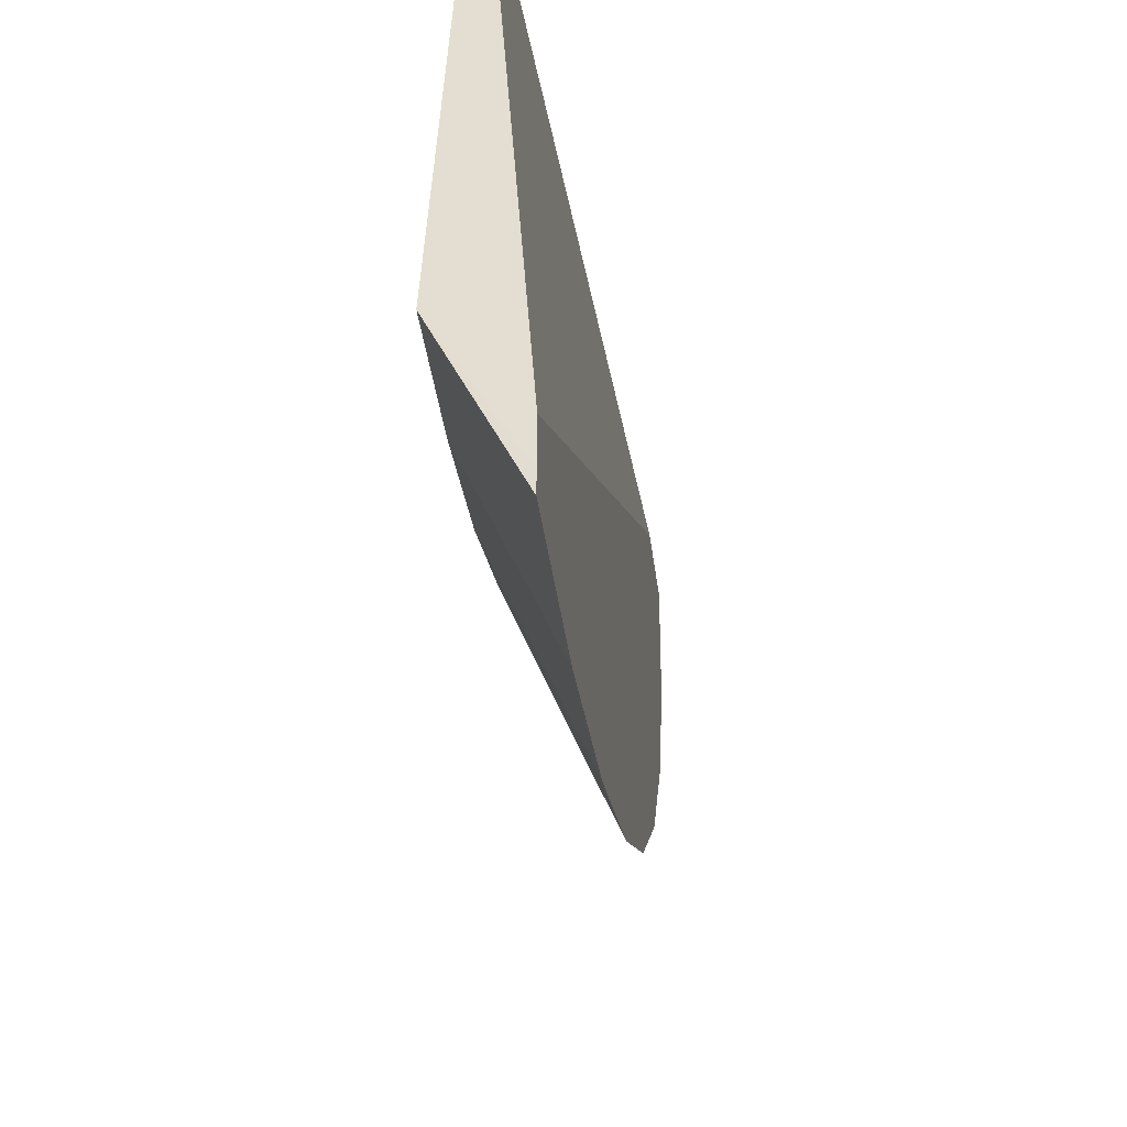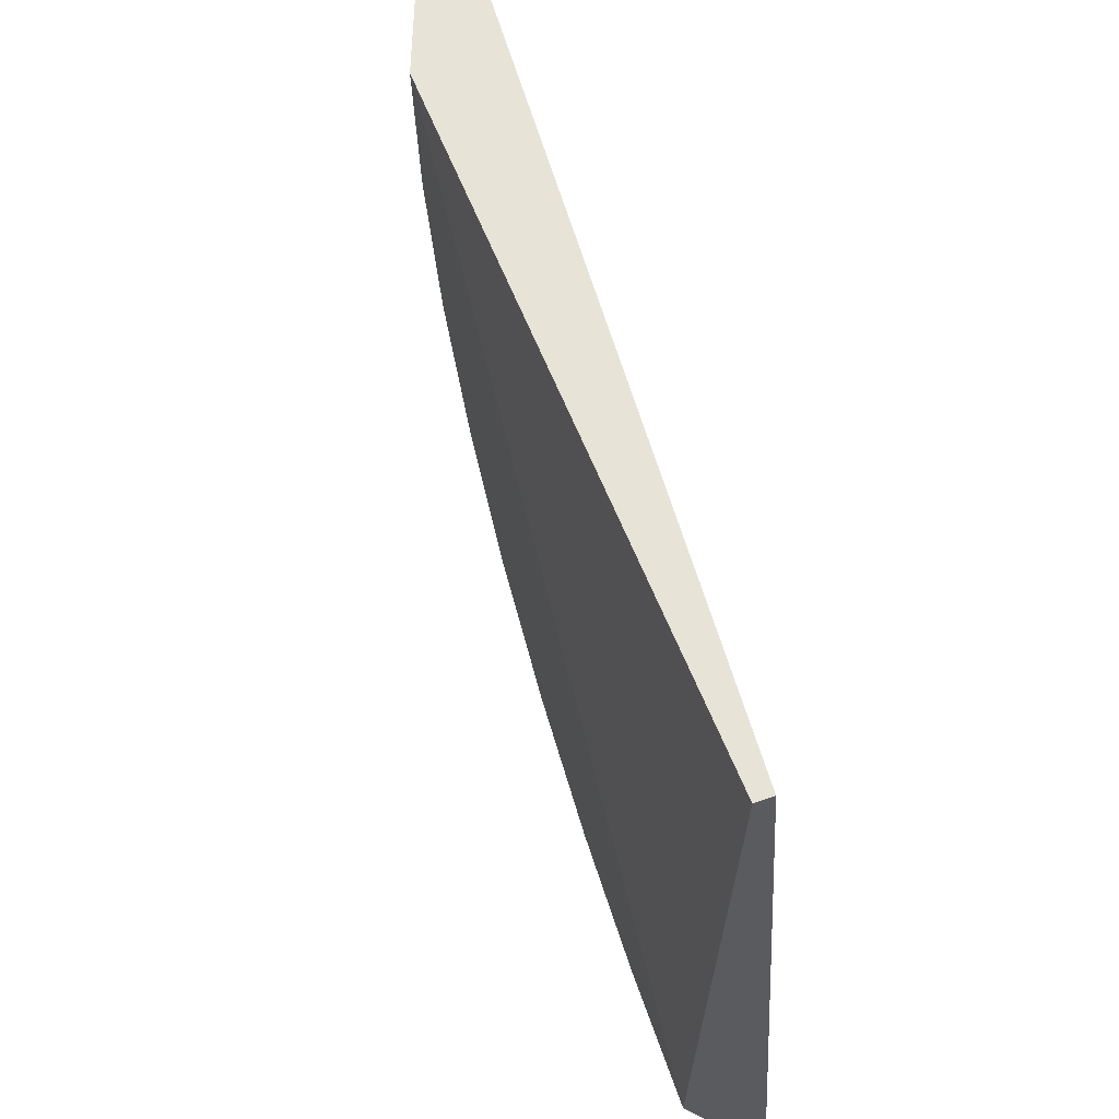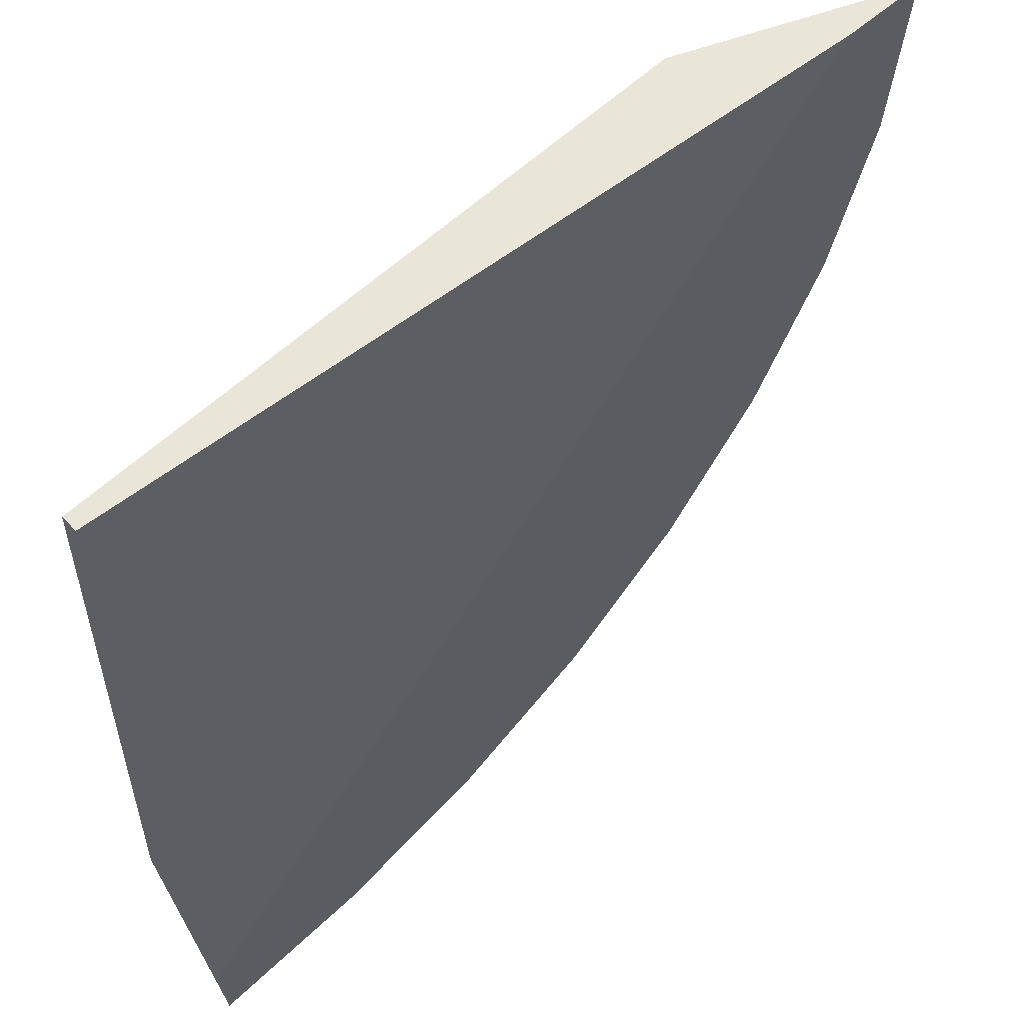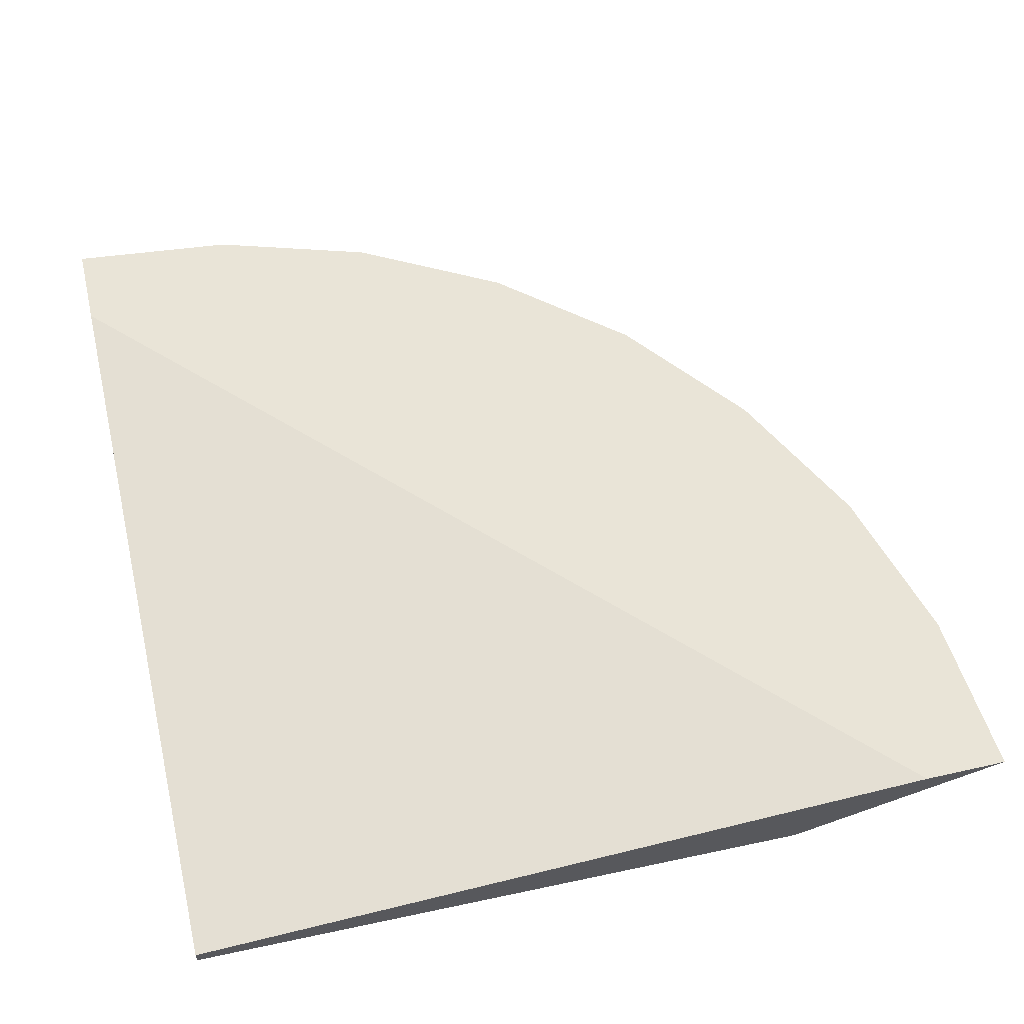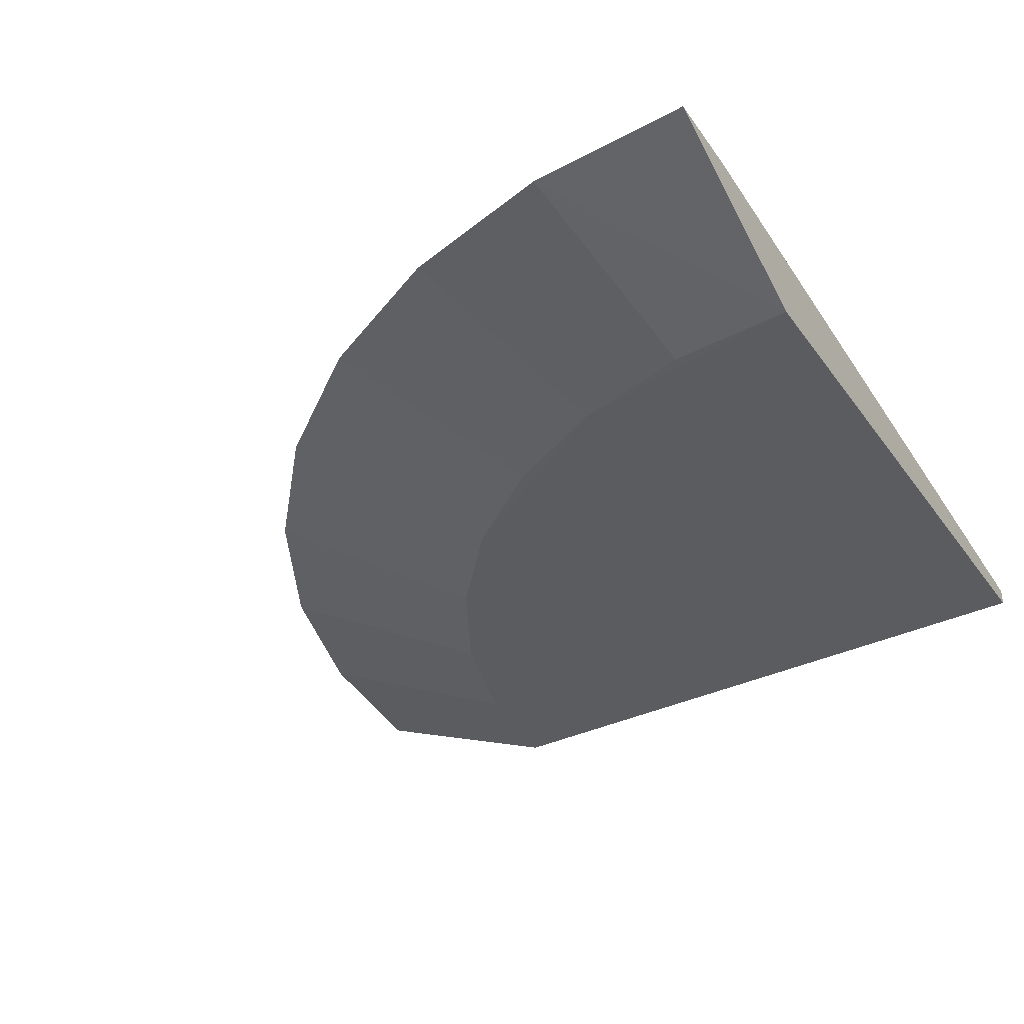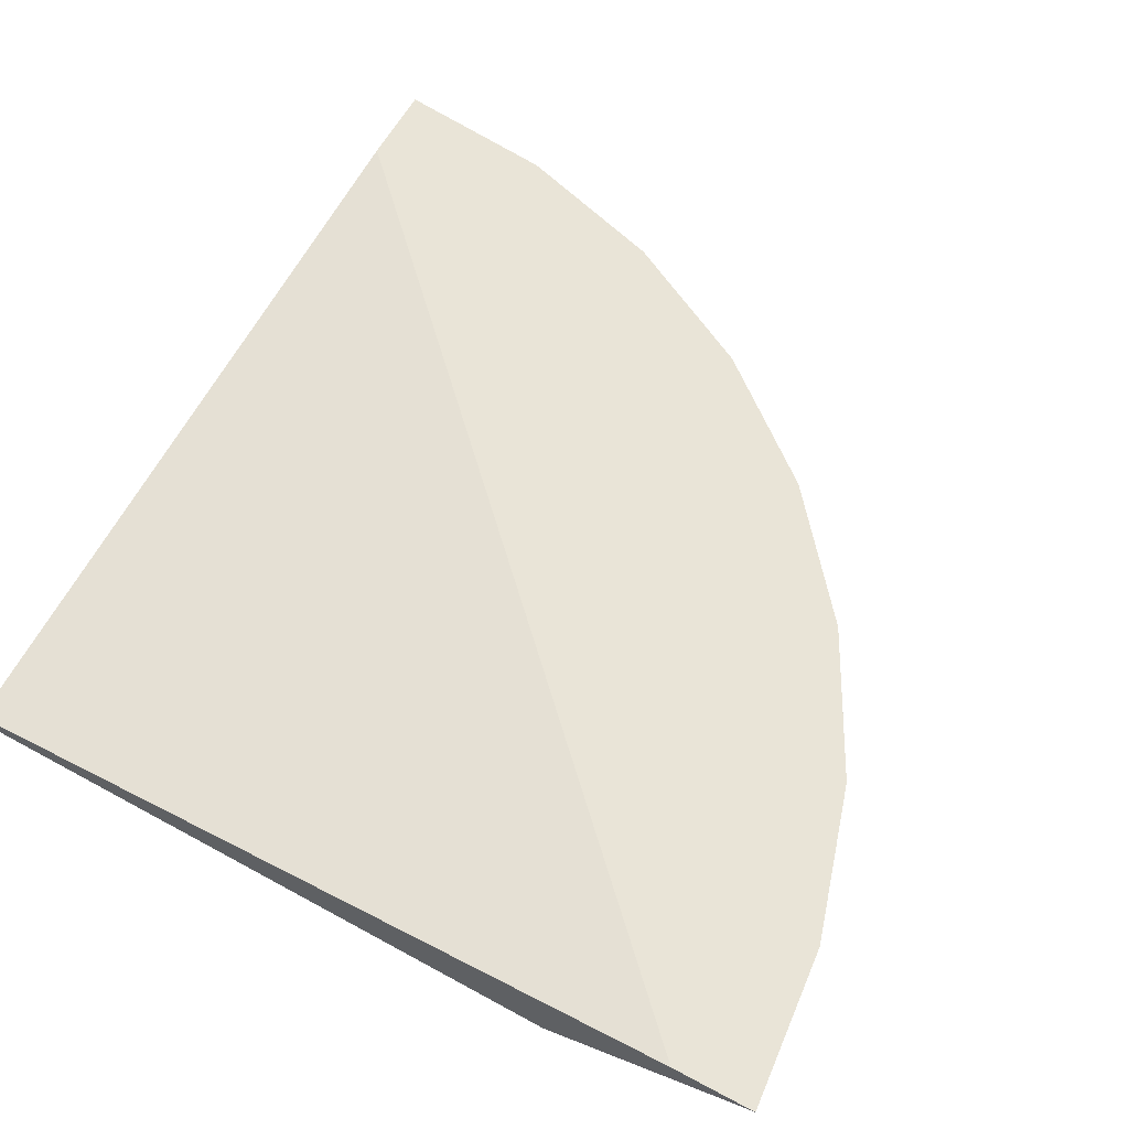
<metadata>
{"format":"obj","ext":"obj","renderer":"f3d","projection":"perspective","resolution":1024,"background":"white","views":[{"elev":-48.9,"azim":98.0,"up":"+Z"},{"elev":61.7,"azim":70.1,"up":"+Z"},{"elev":57.8,"azim":137.4,"up":"+Z"},{"elev":60.8,"azim":77.1,"up":"+Y"},{"elev":-35.1,"azim":-60.0,"up":"+Y"},{"elev":60.9,"azim":118.7,"up":"+Y"}]}
</metadata>
<code>
o plate_01_collision.008
v -3e-06 0.0074 -0.07389
v 1.1e-05 0.0074 -0.07388
v 1.9e-05 1e-06 -0.05521
v -3e-06 -0 -0.05522
v -0.01135 0.0074 -0.07277
v 1.9e-05 0.0074 -0.07154
v 1.9e-05 0.001799 -2.6e-05
v -0.05521 1e-06 -2.6e-05
v -0.02113 -0 -0.05101
v -0.01077 9e-06 -0.05415
v -0.05101 -0 -0.02113
v -0.01441 0.0074 -0.07246
v 1.9e-05 0.0074 -0.0666
v 1.9e-05 0.003231 -2.6e-05
v -0.07389 0.0074 -2.6e-05
v -0.07246 0.0074 -0.01442
v -0.05415 9e-06 -0.01078
v -0.03904 -0 -0.03904
v -0.03068 9e-06 -0.0459
v -0.04104 0.0074 -0.06143
v -0.02828 0.0074 -0.06826
v -0.0459 9e-06 -0.03068
v -0.07157 0.0074 -0.01737
v -0.06826 0.0074 -0.02828
v -0.06143 0.0074 -0.04104
v -0.0666 0.0074 -2.6e-05
v -0.05948 0.0074 -0.04343
v -0.05224 0.0074 -0.05224
f 1 2 3
f 1 3 4
f 1 4 5
f 1 5 12
f 1 12 21
f 1 21 20
f 1 20 28
f 1 28 27
f 1 27 25
f 1 25 24
f 1 24 23
f 1 23 16
f 1 16 15
f 1 15 26
f 1 26 13
f 1 13 6
f 1 6 2
f 2 6 3
f 3 6 13
f 3 13 14
f 3 14 7
f 3 7 8
f 3 8 4
f 4 9 10
f 4 10 5
f 4 8 11
f 4 11 18
f 4 18 9
f 5 10 12
f 7 14 26
f 7 26 15
f 7 15 8
f 8 15 16
f 8 16 17
f 8 17 11
f 9 12 10
f 9 18 19
f 9 19 20
f 9 20 21
f 9 21 12
f 11 22 18
f 11 17 23
f 11 23 24
f 11 24 25
f 11 25 22
f 13 26 14
f 16 23 17
f 18 22 25
f 18 25 27
f 18 27 28
f 18 28 20
f 18 20 19

</code>
